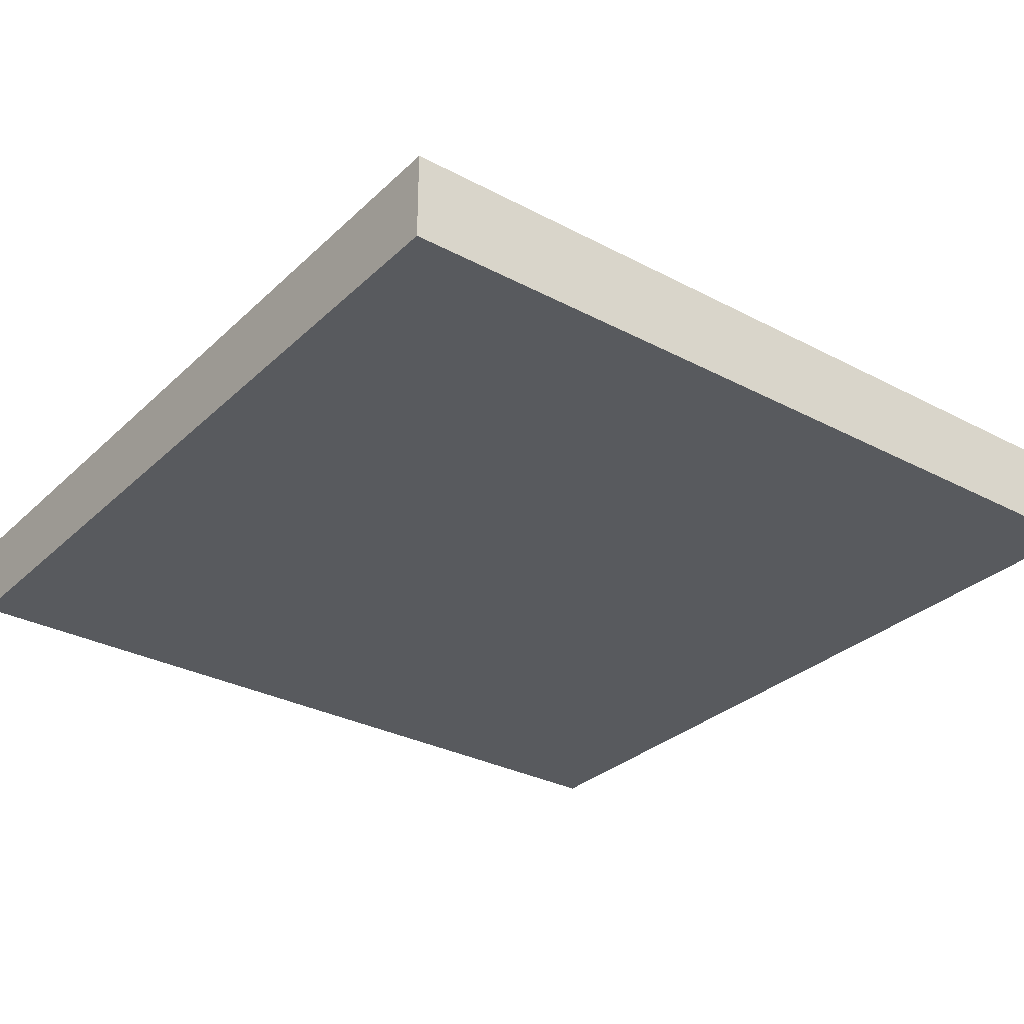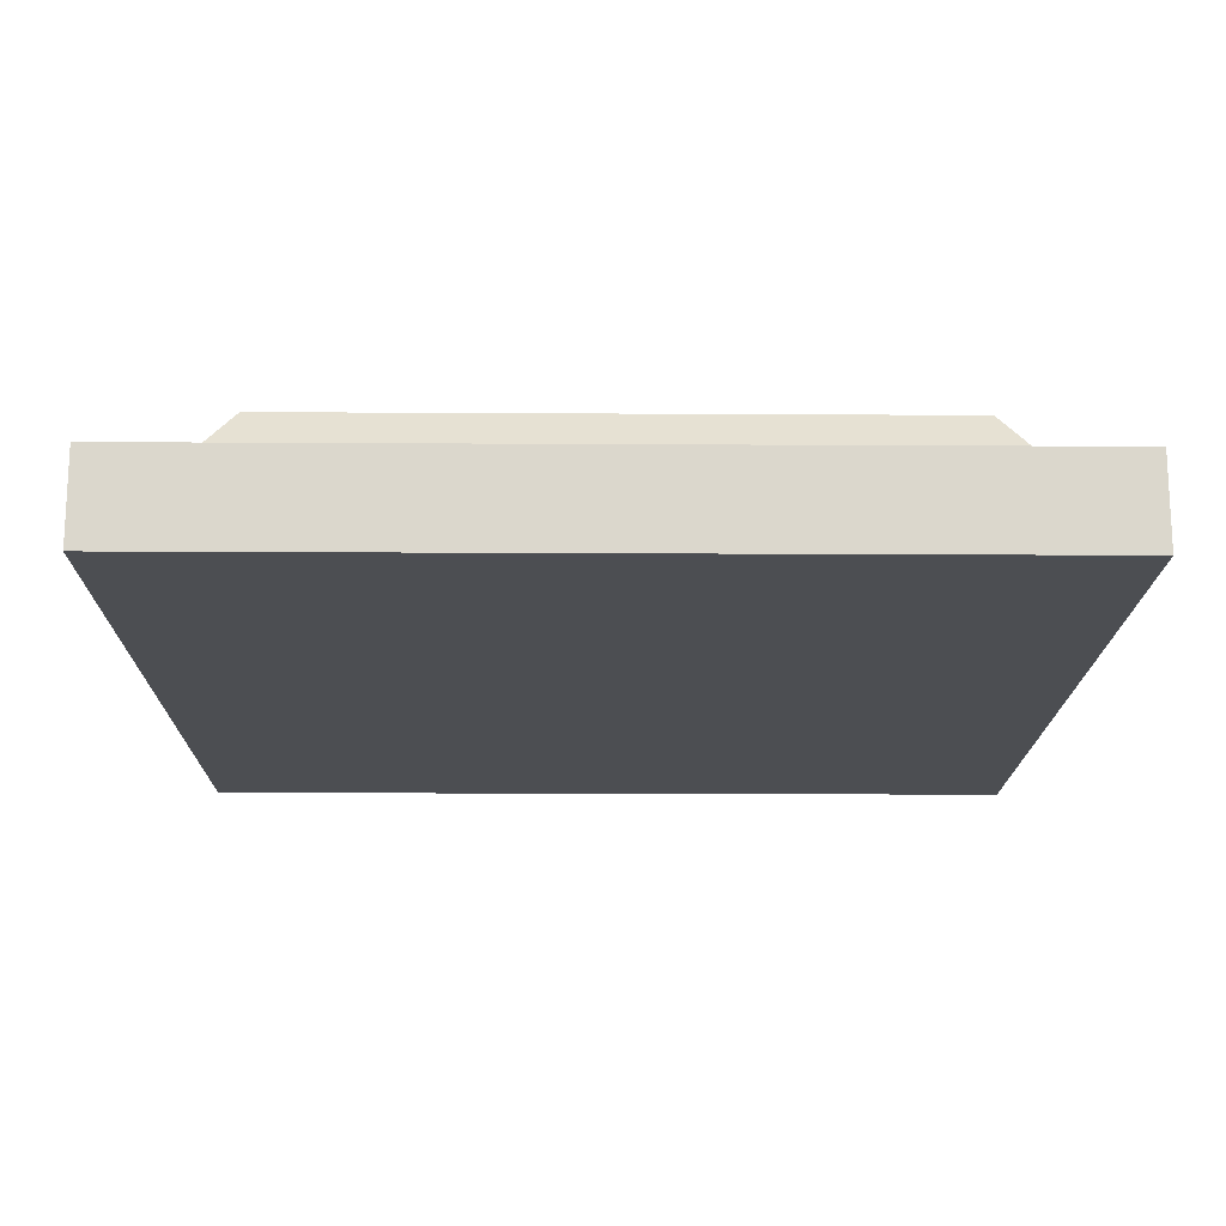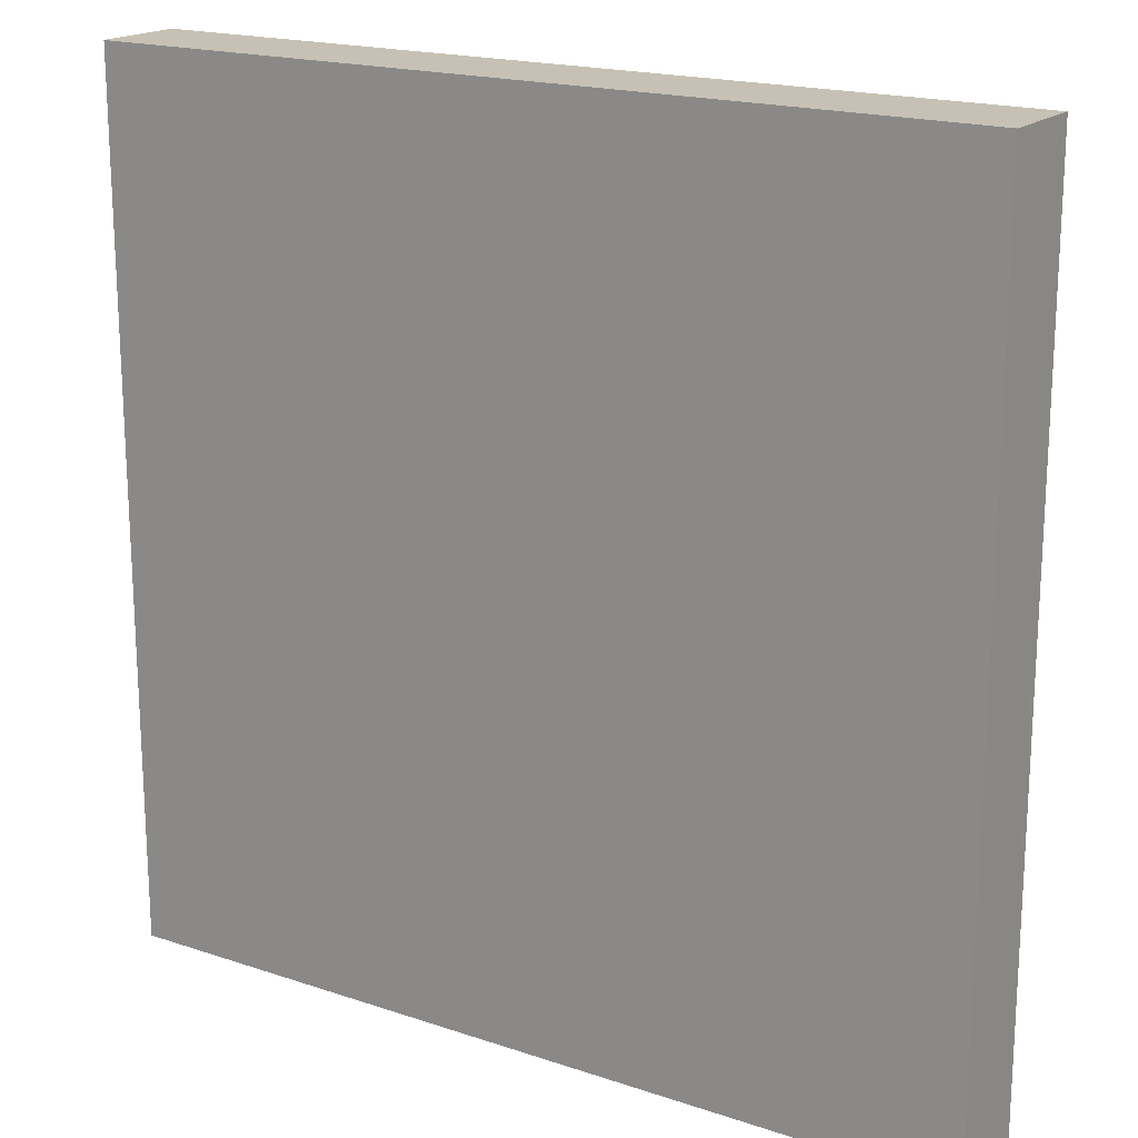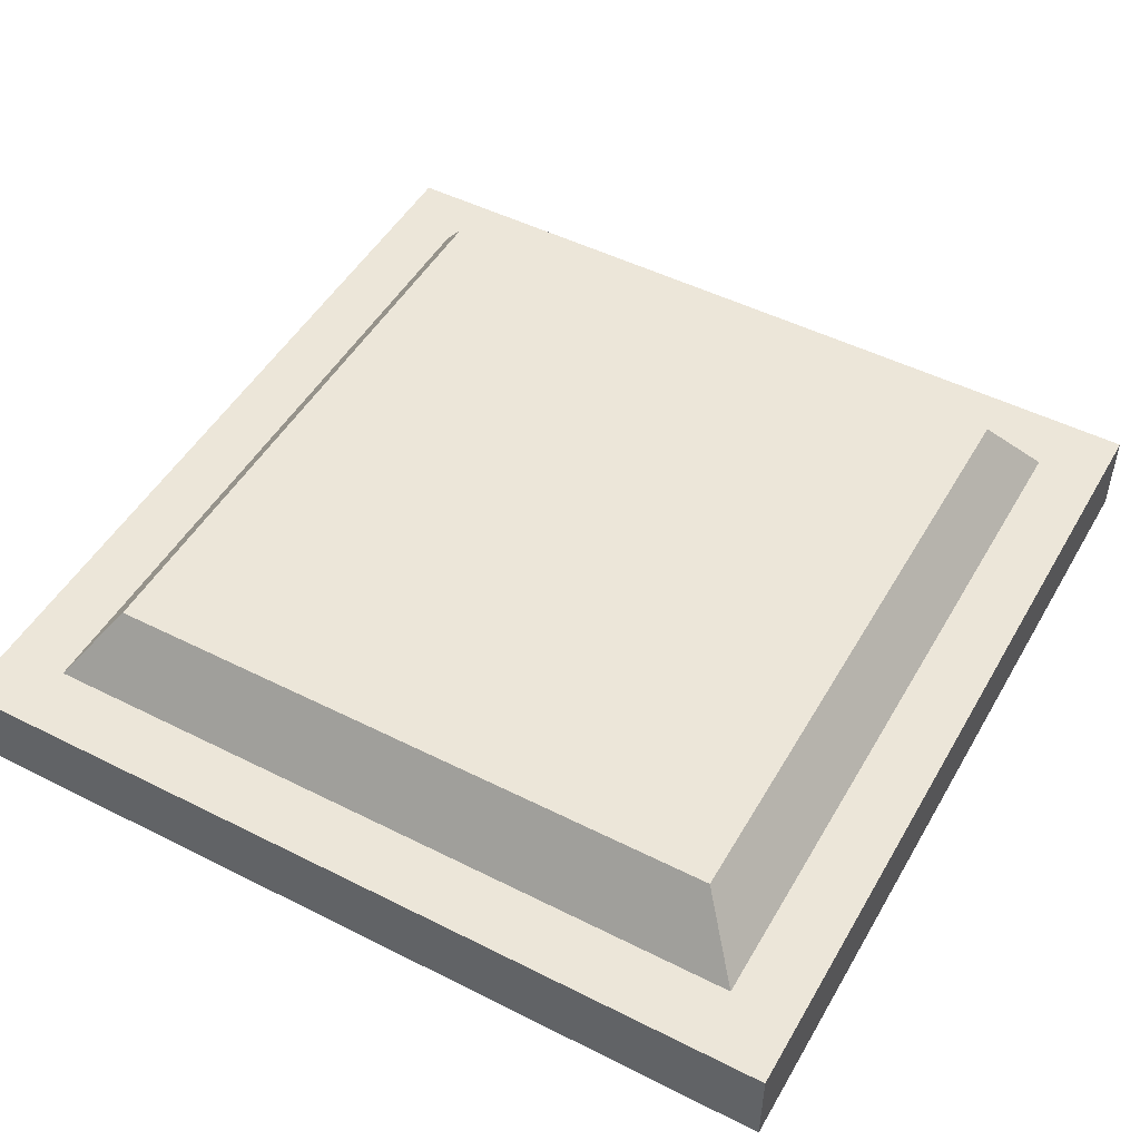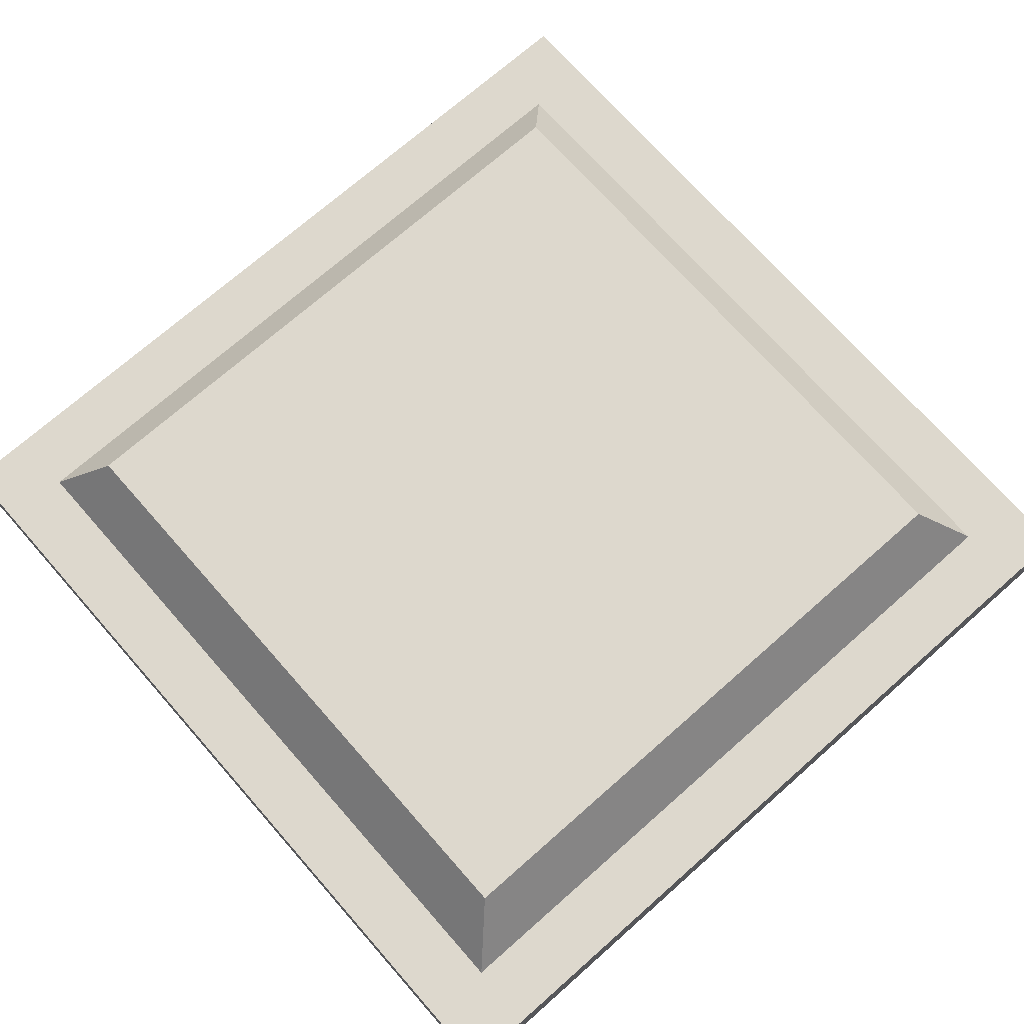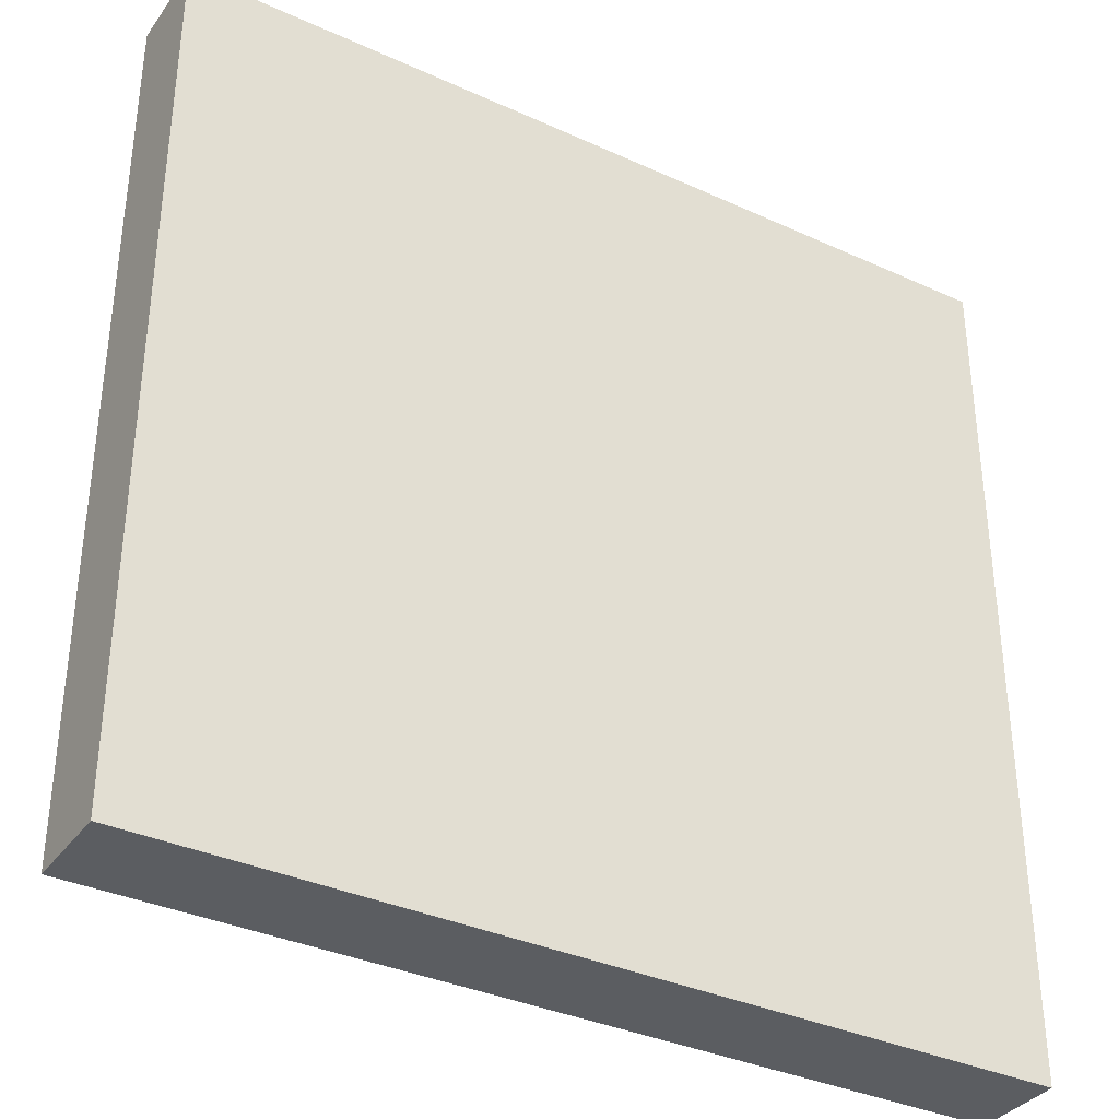
<metadata>
{"format":"obj","ext":"obj","renderer":"f3d","projection":"perspective","resolution":1024,"background":"white","views":[{"elev":-30.8,"azim":52.8,"up":"+Y"},{"elev":-16.6,"azim":-0.7,"up":"+Y"},{"elev":18.5,"azim":32.8,"up":"+Z"},{"elev":49.5,"azim":-150.9,"up":"+Y"},{"elev":72.1,"azim":-41.4,"up":"+Y"},{"elev":-35.4,"azim":-31.1,"up":"+Z"}]}
</metadata>
<code>
g default
v -7.96 0.01026 9.653
v -6.262 0.01026 9.653
v -7.96 0.188 9.653
v -6.262 0.188 9.653
v -7.96 0.188 7.955
v -6.262 0.188 7.955
v -7.96 0.01026 7.955
v -6.262 0.01026 7.955
v -7.83 0.188 9.523
v -6.392 0.188 9.523
v -6.392 0.188 8.084
v -7.83 0.188 8.084
v -7.734 0.3261 9.427
v -6.488 0.3261 9.427
v -6.488 0.3261 8.181
v -7.734 0.3261 8.181
g button
f 1 2 4 3
f 13 14 15 16
f 5 6 8 7
f 7 8 2 1
f 2 8 6 4
f 7 1 3 5
f 3 4 10 9
f 4 6 11 10
f 6 5 12 11
f 5 3 9 12
f 9 10 14 13
f 10 11 15 14
f 11 12 16 15
f 12 9 13 16

</code>
